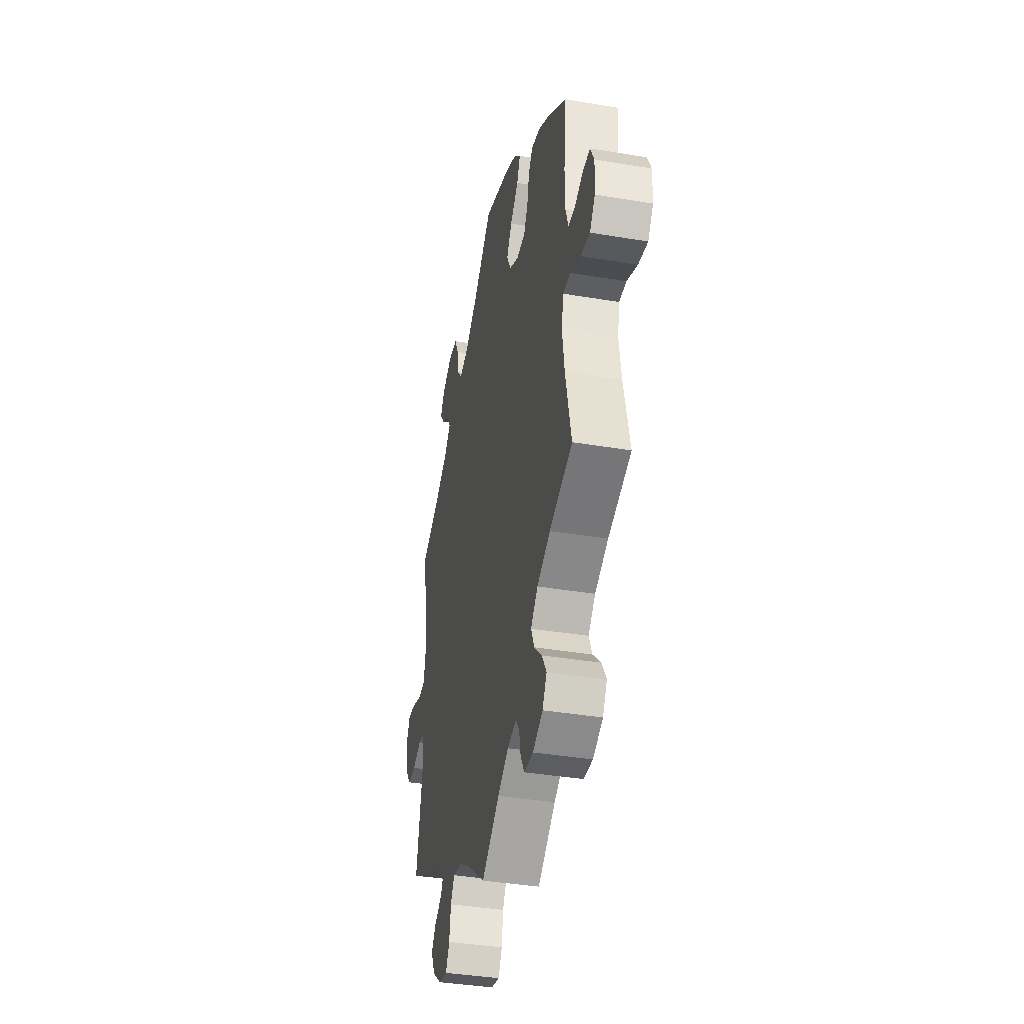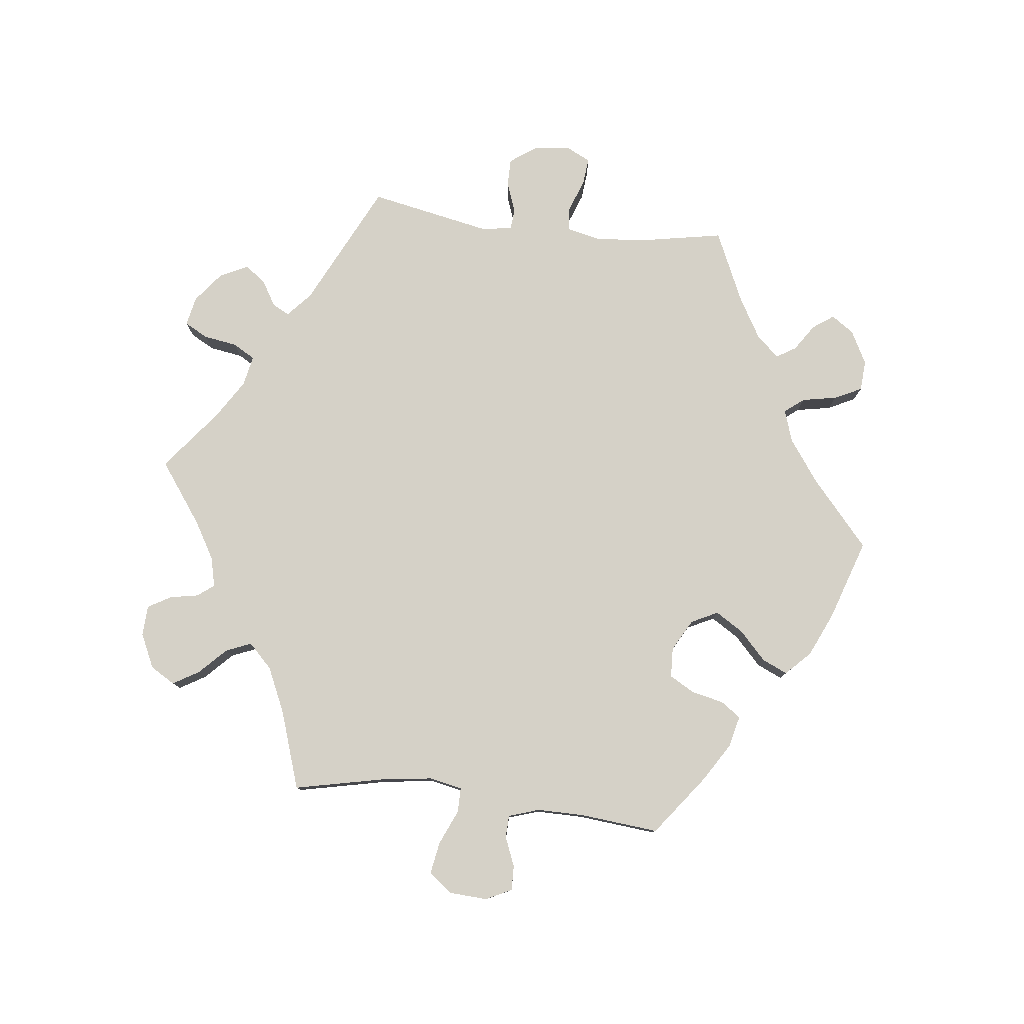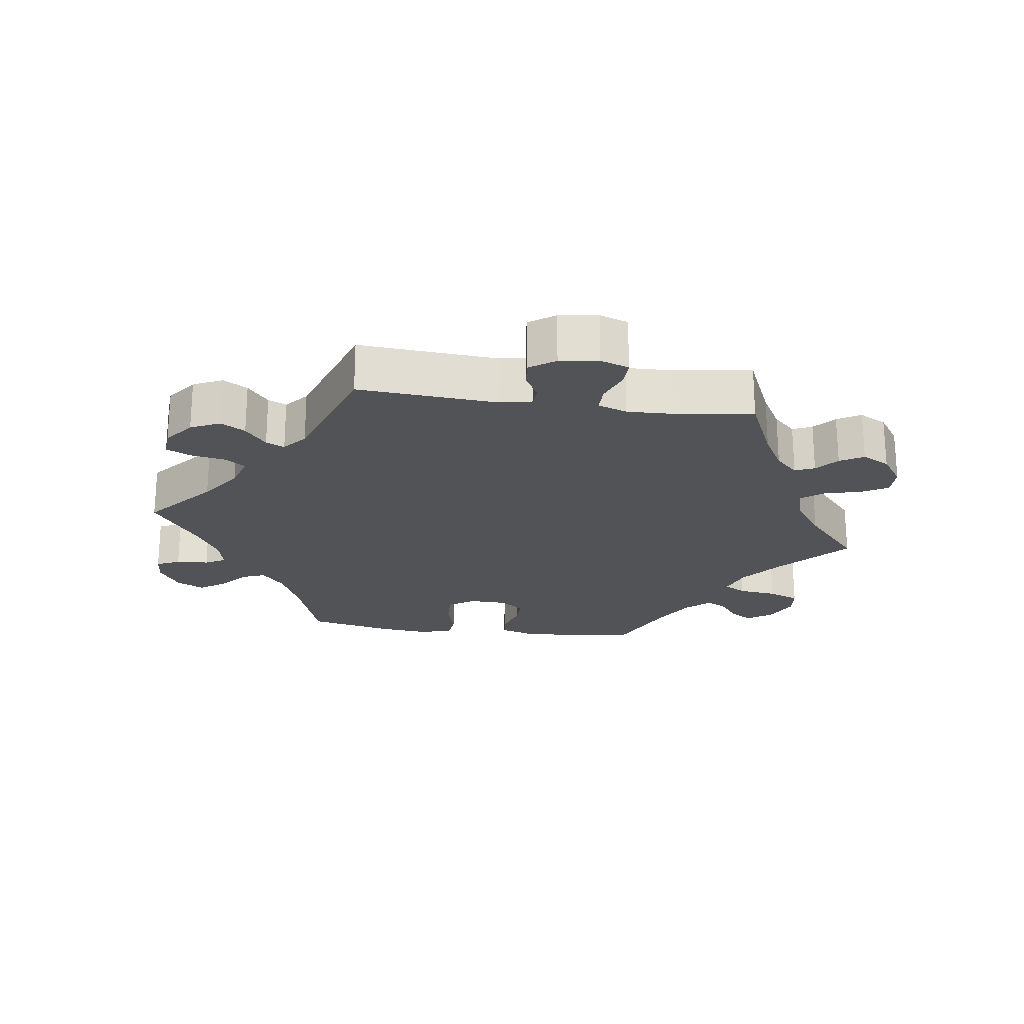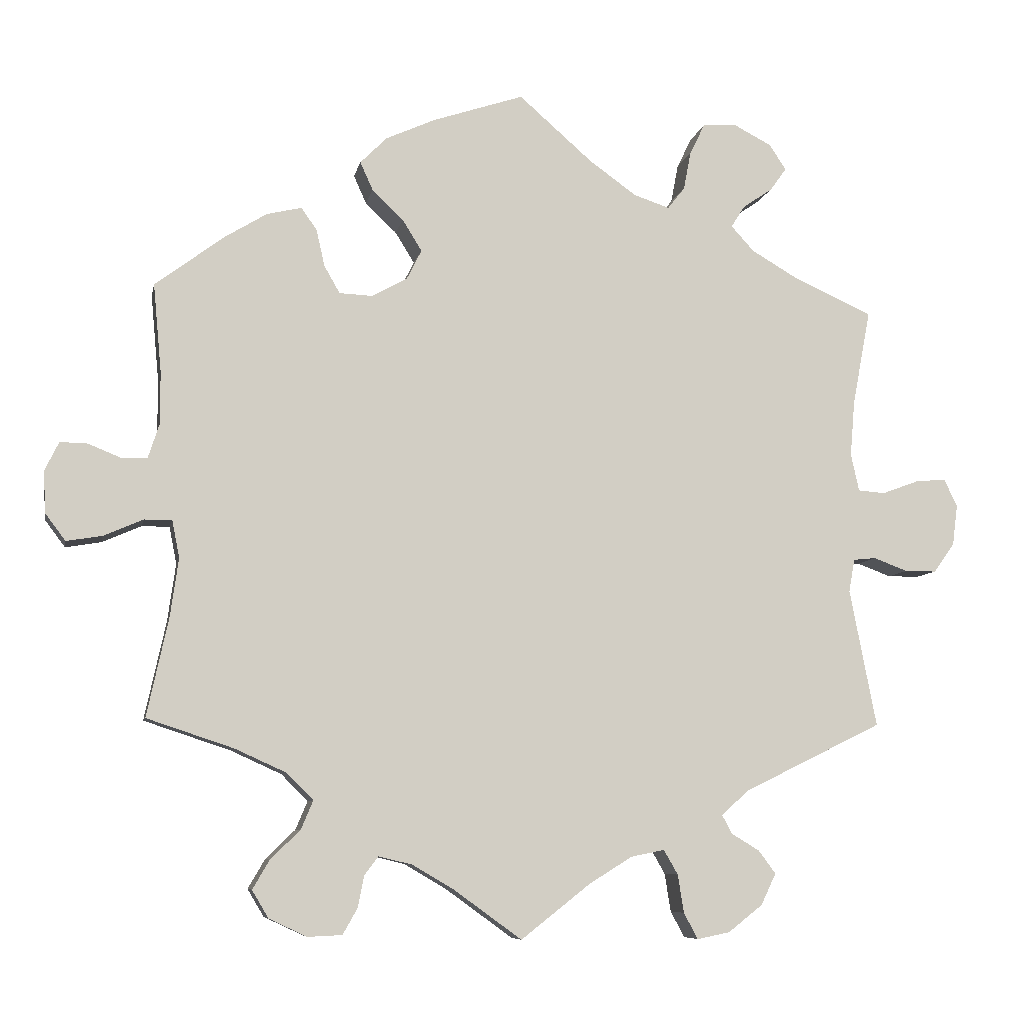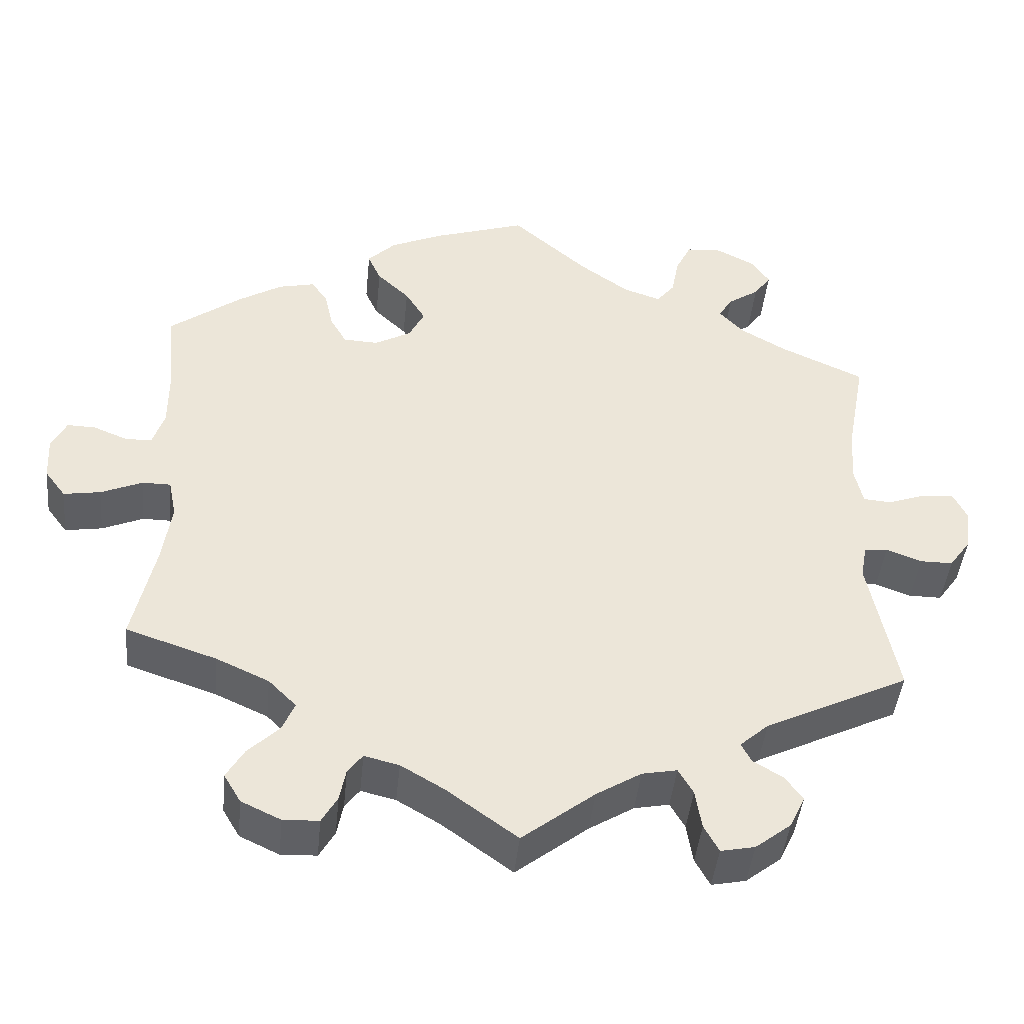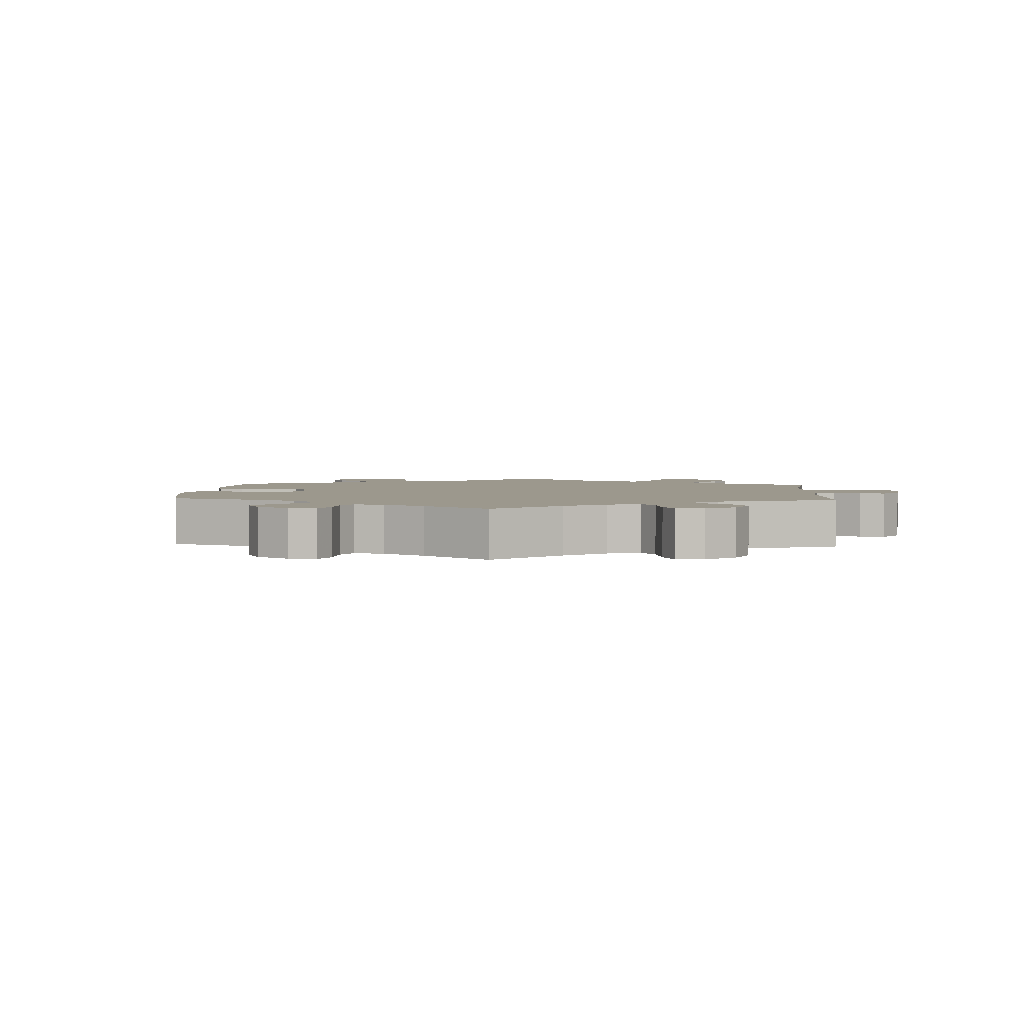
<metadata>
{"format":"obj","ext":"obj","renderer":"f3d","projection":"perspective","resolution":1024,"background":"white","views":[{"elev":-38.5,"azim":-102.0,"up":"+Z"},{"elev":79.1,"azim":-83.2,"up":"+Y"},{"elev":-22.3,"azim":142.0,"up":"+Y"},{"elev":-7.7,"azim":-11.0,"up":"+Z"},{"elev":-44.2,"azim":-5.7,"up":"+Z"},{"elev":3.0,"azim":63.3,"up":"+Y"}]}
</metadata>
<code>
v 0.098 0.07 0.492
v 0.162 0.07 0.446
v 0.21 0.07 0.43
v 0.233 0.07 0.459
v 0.243 0.07 0.511
v 0.263 0.07 0.552
v 0.309 0.07 0.555
v 0.359 0.07 0.529
v 0.382 0.07 0.495
v 0.36 0.07 0.464
v 0.32 0.07 0.437
v 0.302 0.07 0.408
v 0.333 0.07 0.374
v 0.393 0.07 0.339
v 0.501 0.07 0.29
v 0.477 0.07 0.162
v 0.471 0.07 0.088
v 0.482 0.07 0.038
v 0.518 0.07 0.035
v 0.567 0.07 0.053
v 0.608 0.07 0.057
v 0.626 0.07 0.02
v 0.619 0.07 -0.035
v 0.591 0.07 -0.074
v 0.549 0.07 -0.074
v 0.503 0.07 -0.057
v 0.473 0.07 -0.06
v 0.465 0.07 -0.104
v 0.501 0.07 -0.289
v 0.315 0.07 -0.38
v 0.278 0.07 -0.413
v 0.291 0.07 -0.438
v 0.329 0.07 -0.461
v 0.352 0.07 -0.492
v 0.332 0.07 -0.534
v 0.286 0.07 -0.57
v 0.242 0.07 -0.579
v 0.223 0.07 -0.544
v 0.215 0.07 -0.493
v 0.196 0.07 -0.46
v 0.151 0.07 -0.469
v 0.093 0.07 -0.505
v 0 0.07 -0.578
v -0.091 0.07 -0.512
v -0.147 0.07 -0.479
v -0.192 0.07 -0.468
v -0.211 0.07 -0.493
v -0.219 0.07 -0.535
v -0.239 0.07 -0.57
v -0.285 0.07 -0.572
v -0.336 0.07 -0.548
v -0.358 0.07 -0.511
v -0.335 0.07 -0.472
v -0.295 0.07 -0.433
v -0.279 0.07 -0.395
v -0.315 0.07 -0.359
v -0.383 0.07 -0.328
v -0.5 0.07 -0.289
v -0.471 0.07 -0.156
v -0.46 0.07 -0.078
v -0.47 0.07 -0.028
v -0.507 0.07 -0.028
v -0.56 0.07 -0.051
v -0.608 0.07 -0.059
v -0.635 0.07 -0.023
v -0.638 0.07 0.033
v -0.619 0.07 0.072
v -0.582 0.07 0.071
v -0.538 0.07 0.053
v -0.504 0.07 0.054
v -0.489 0.07 0.1
v -0.489 0.07 0.17
v -0.5 0.07 0.289
v -0.408 0.07 0.358
v -0.351 0.07 0.393
v -0.304 0.07 0.404
v -0.283 0.07 0.374
v -0.272 0.07 0.325
v -0.251 0.07 0.288
v -0.206 0.07 0.286
v -0.159 0.07 0.312
v -0.139 0.07 0.352
v -0.165 0.07 0.394
v -0.207 0.07 0.434
v -0.224 0.07 0.472
v -0.188 0.07 0.508
v -0.121 0.07 0.538
v 0 0.07 0.578
v 0.098 0 0.492
v 0.162 0 0.446
v 0.21 0 0.43
v 0.233 0 0.459
v 0.243 0 0.511
v 0.263 0 0.552
v 0.309 0 0.555
v 0.359 0 0.529
v 0.382 0 0.495
v 0.36 0 0.464
v 0.32 0 0.437
v 0.302 0 0.408
v 0.333 0 0.374
v 0.393 0 0.339
v 0.501 0 0.29
v 0.477 0 0.162
v 0.471 0 0.088
v 0.482 0 0.038
v 0.518 0 0.035
v 0.567 0 0.053
v 0.608 0 0.057
v 0.626 0 0.02
v 0.619 0 -0.035
v 0.591 0 -0.074
v 0.549 0 -0.074
v 0.503 0 -0.057
v 0.473 0 -0.06
v 0.465 0 -0.104
v 0.501 0 -0.289
v 0.315 0 -0.38
v 0.278 0 -0.413
v 0.291 0 -0.438
v 0.329 0 -0.461
v 0.352 0 -0.492
v 0.332 0 -0.534
v 0.286 0 -0.57
v 0.242 0 -0.579
v 0.223 0 -0.544
v 0.215 0 -0.493
v 0.196 0 -0.46
v 0.151 0 -0.469
v 0.093 0 -0.505
v 0 0 -0.578
v -0.091 0 -0.512
v -0.147 0 -0.479
v -0.192 0 -0.468
v -0.211 0 -0.493
v -0.219 0 -0.535
v -0.239 0 -0.57
v -0.285 0 -0.572
v -0.336 0 -0.548
v -0.358 0 -0.511
v -0.335 0 -0.472
v -0.295 0 -0.433
v -0.279 0 -0.395
v -0.315 0 -0.359
v -0.383 0 -0.328
v -0.5 0 -0.289
v -0.471 0 -0.156
v -0.46 0 -0.078
v -0.47 0 -0.028
v -0.507 0 -0.028
v -0.56 0 -0.051
v -0.608 0 -0.059
v -0.635 0 -0.023
v -0.638 0 0.033
v -0.619 0 0.072
v -0.582 0 0.071
v -0.538 0 0.053
v -0.504 0 0.054
v -0.489 0 0.1
v -0.489 0 0.17
v -0.5 0 0.289
v -0.408 0 0.358
v -0.351 0 0.393
v -0.304 0 0.404
v -0.283 0 0.374
v -0.272 0 0.325
v -0.251 0 0.288
v -0.206 0 0.286
v -0.159 0 0.312
v -0.139 0 0.352
v -0.165 0 0.394
v -0.207 0 0.434
v -0.224 0 0.472
v -0.188 0 0.508
v -0.121 0 0.538
v 0 0 0.578
f 87 88 1
f 86 87 1 2
f 83 84 85 86
f 82 83 86 2
f 81 82 2 3
f 80 81 3
f 75 76 77 78
f 75 78 79
f 72 73 74 75
f 71 72 75 79
f 70 71 79 80
f 66 67 68 69
f 66 69 70
f 65 66 70
f 62 63 64 65
f 61 62 65 70
f 57 58 59
f 56 57 59 60
f 55 56 60 61
f 51 52 53 54
f 51 54 55
f 50 51 55
f 47 48 49 50
f 46 47 50 55
f 45 46 55 61
f 42 43 44
f 41 42 44 45
f 40 41 45 61
f 36 37 38 39
f 36 39 40
f 35 36 40
f 32 33 34 35
f 31 32 35 40
f 30 31 40 61
f 28 29 30 61
f 23 24 25 26
f 23 26 27
f 22 23 27
f 19 20 21 22
f 18 19 22 27
f 17 18 27 28
f 14 15 16
f 13 14 16 17
f 12 13 17 28
f 8 9 10 11
f 8 11 12
f 7 8 12
f 4 5 6 7
f 4 7 12
f 3 4 12 28
f 61 70 80
f 3 28 61 80
f 89 176 175
f 90 89 175 174
f 174 173 172 171
f 90 174 171 170
f 91 90 170 169
f 91 169 168
f 166 165 164 163
f 167 166 163
f 163 162 161 160
f 167 163 160 159
f 168 167 159 158
f 157 156 155 154
f 158 157 154
f 158 154 153
f 153 152 151 150
f 158 153 150 149
f 147 146 145
f 148 147 145 144
f 149 148 144 143
f 142 141 140 139
f 143 142 139
f 143 139 138
f 138 137 136 135
f 143 138 135 134
f 149 143 134 133
f 132 131 130
f 133 132 130 129
f 149 133 129 128
f 127 126 125 124
f 128 127 124
f 128 124 123
f 123 122 121 120
f 128 123 120 119
f 149 128 119 118
f 149 118 117 116
f 114 113 112 111
f 115 114 111
f 115 111 110
f 110 109 108 107
f 115 110 107 106
f 116 115 106 105
f 104 103 102
f 105 104 102 101
f 116 105 101 100
f 99 98 97 96
f 100 99 96
f 100 96 95
f 95 94 93 92
f 100 95 92
f 116 100 92 91
f 168 158 149
f 168 149 116 91
f 1 89 90 2
f 2 90 91 3
f 3 91 92 4
f 4 92 93 5
f 5 93 94 6
f 6 94 95 7
f 7 95 96 8
f 8 96 97 9
f 9 97 98 10
f 10 98 99 11
f 11 99 100 12
f 12 100 101 13
f 13 101 102 14
f 14 102 103 15
f 15 103 104 16
f 16 104 105 17
f 17 105 106 18
f 18 106 107 19
f 19 107 108 20
f 20 108 109 21
f 21 109 110 22
f 22 110 111 23
f 23 111 112 24
f 24 112 113 25
f 25 113 114 26
f 26 114 115 27
f 27 115 116 28
f 28 116 117 29
f 29 117 118 30
f 30 118 119 31
f 31 119 120 32
f 32 120 121 33
f 33 121 122 34
f 34 122 123 35
f 35 123 124 36
f 36 124 125 37
f 37 125 126 38
f 38 126 127 39
f 39 127 128 40
f 40 128 129 41
f 41 129 130 42
f 42 130 131 43
f 43 131 132 44
f 44 132 133 45
f 45 133 134 46
f 46 134 135 47
f 47 135 136 48
f 48 136 137 49
f 49 137 138 50
f 50 138 139 51
f 51 139 140 52
f 52 140 141 53
f 53 141 142 54
f 54 142 143 55
f 55 143 144 56
f 56 144 145 57
f 57 145 146 58
f 58 146 147 59
f 59 147 148 60
f 60 148 149 61
f 61 149 150 62
f 62 150 151 63
f 63 151 152 64
f 64 152 153 65
f 65 153 154 66
f 66 154 155 67
f 67 155 156 68
f 68 156 157 69
f 69 157 158 70
f 70 158 159 71
f 71 159 160 72
f 72 160 161 73
f 73 161 162 74
f 74 162 163 75
f 75 163 164 76
f 76 164 165 77
f 77 165 166 78
f 78 166 167 79
f 79 167 168 80
f 80 168 169 81
f 81 169 170 82
f 82 170 171 83
f 83 171 172 84
f 84 172 173 85
f 85 173 174 86
f 86 174 175 87
f 87 175 176 88
f 88 176 89 1

</code>
